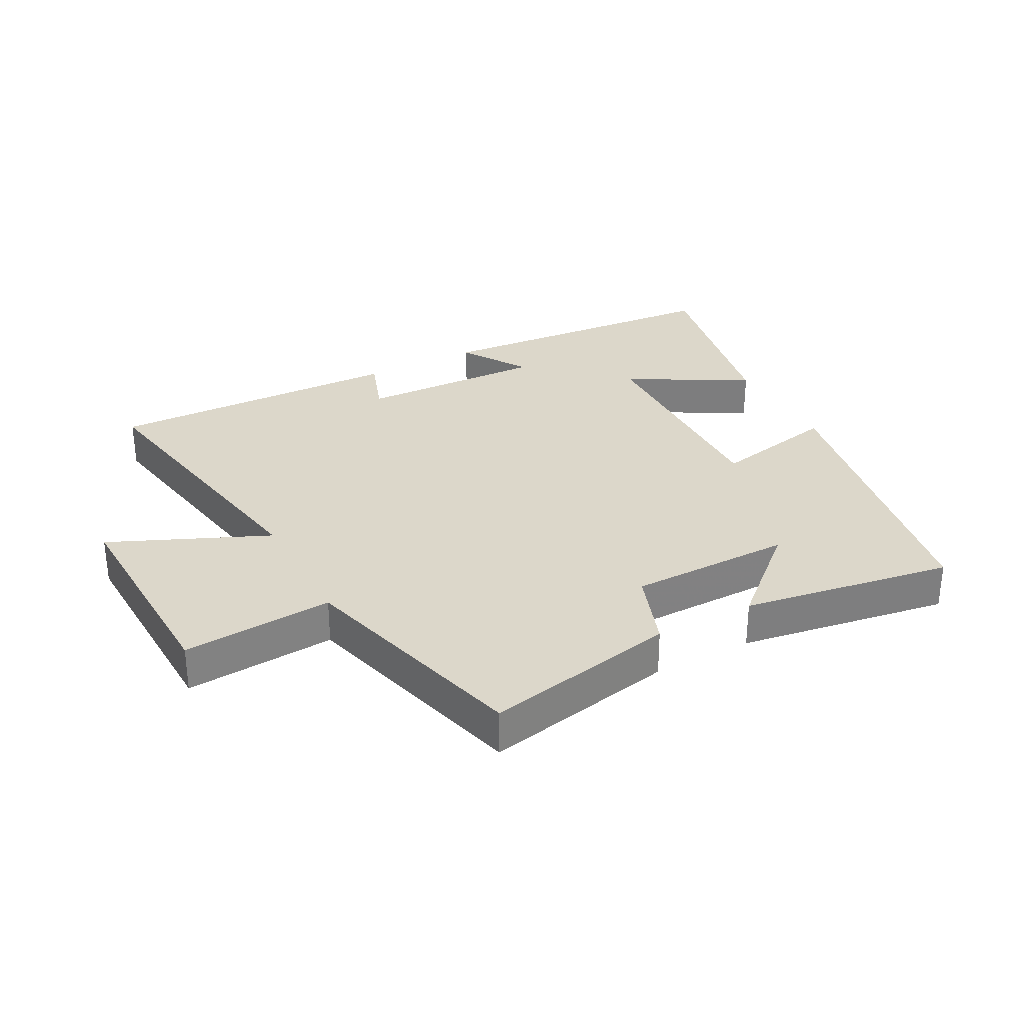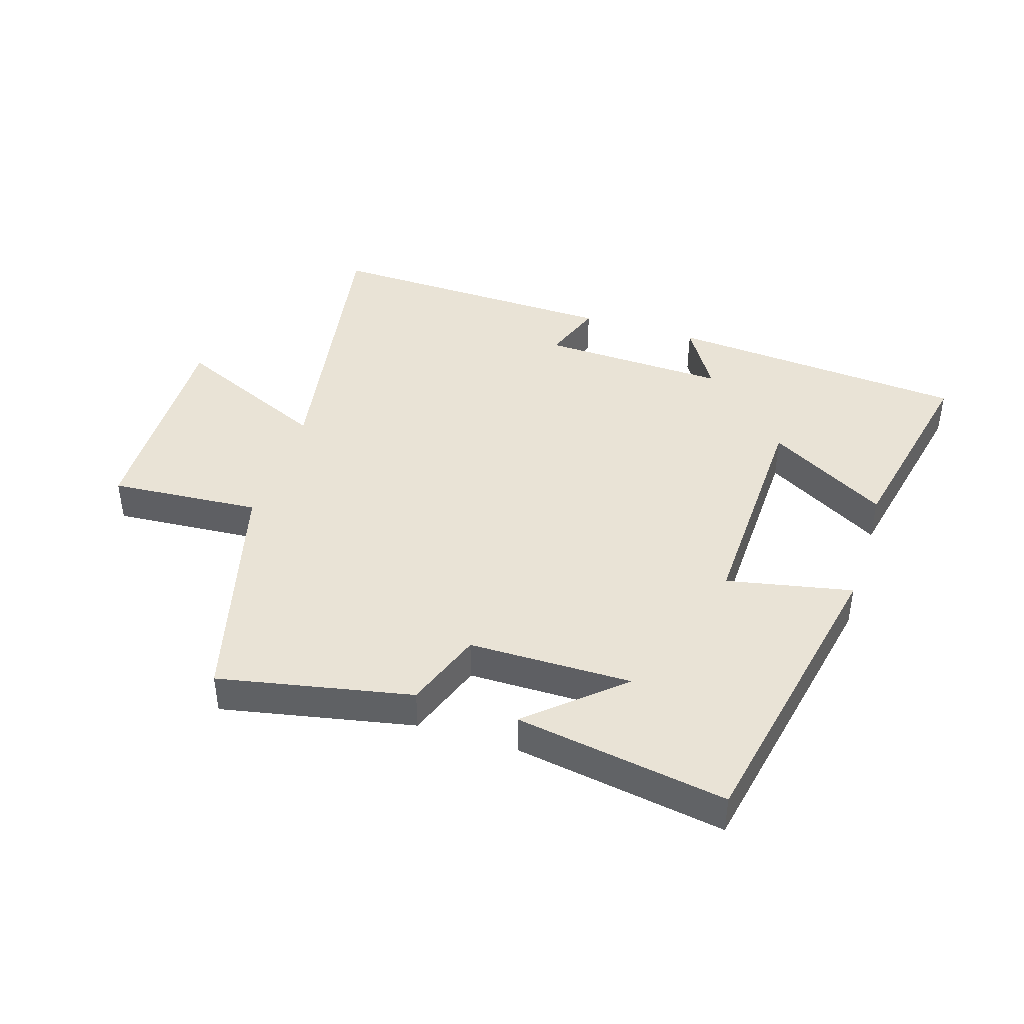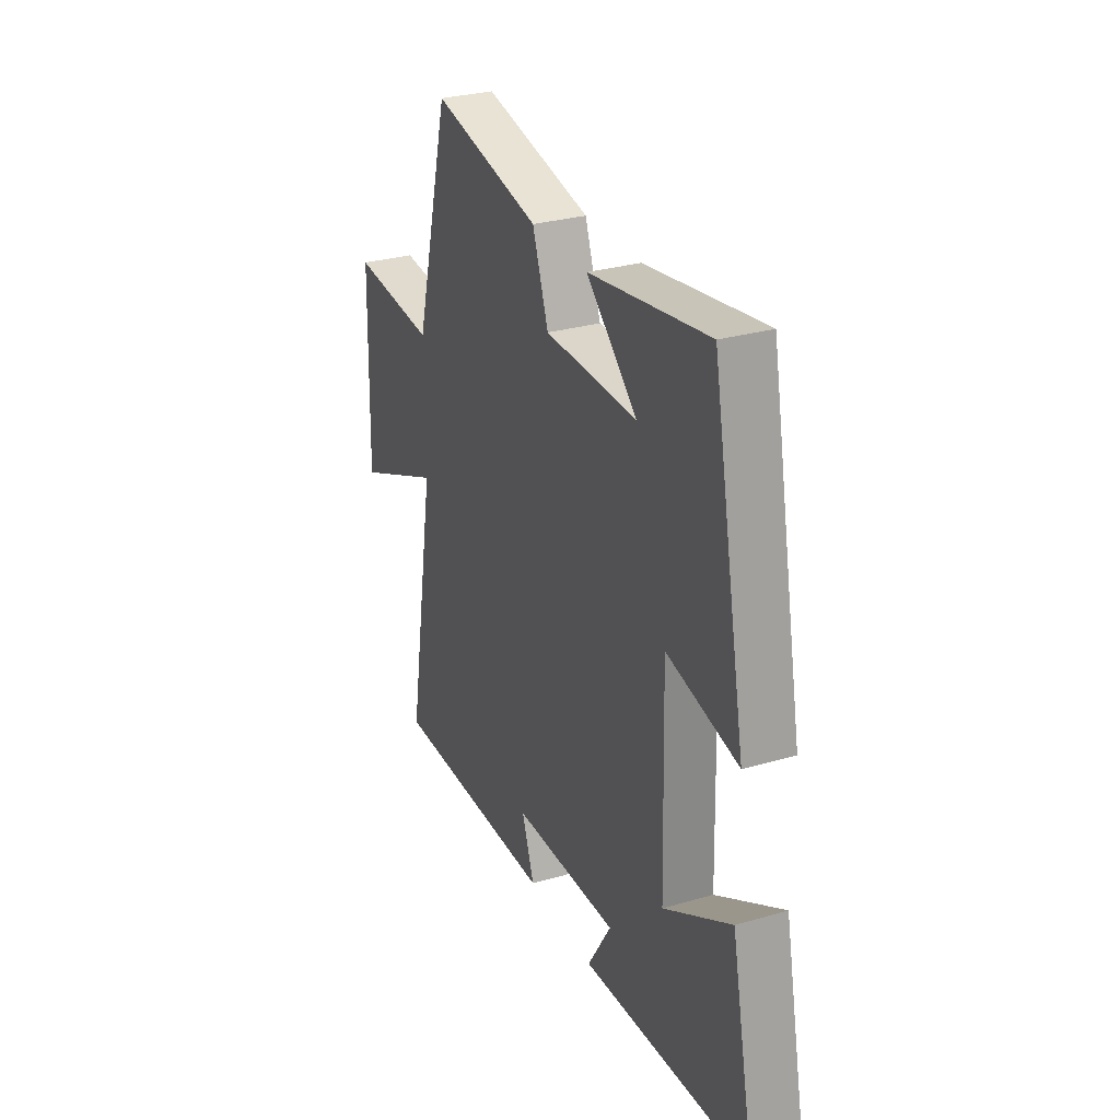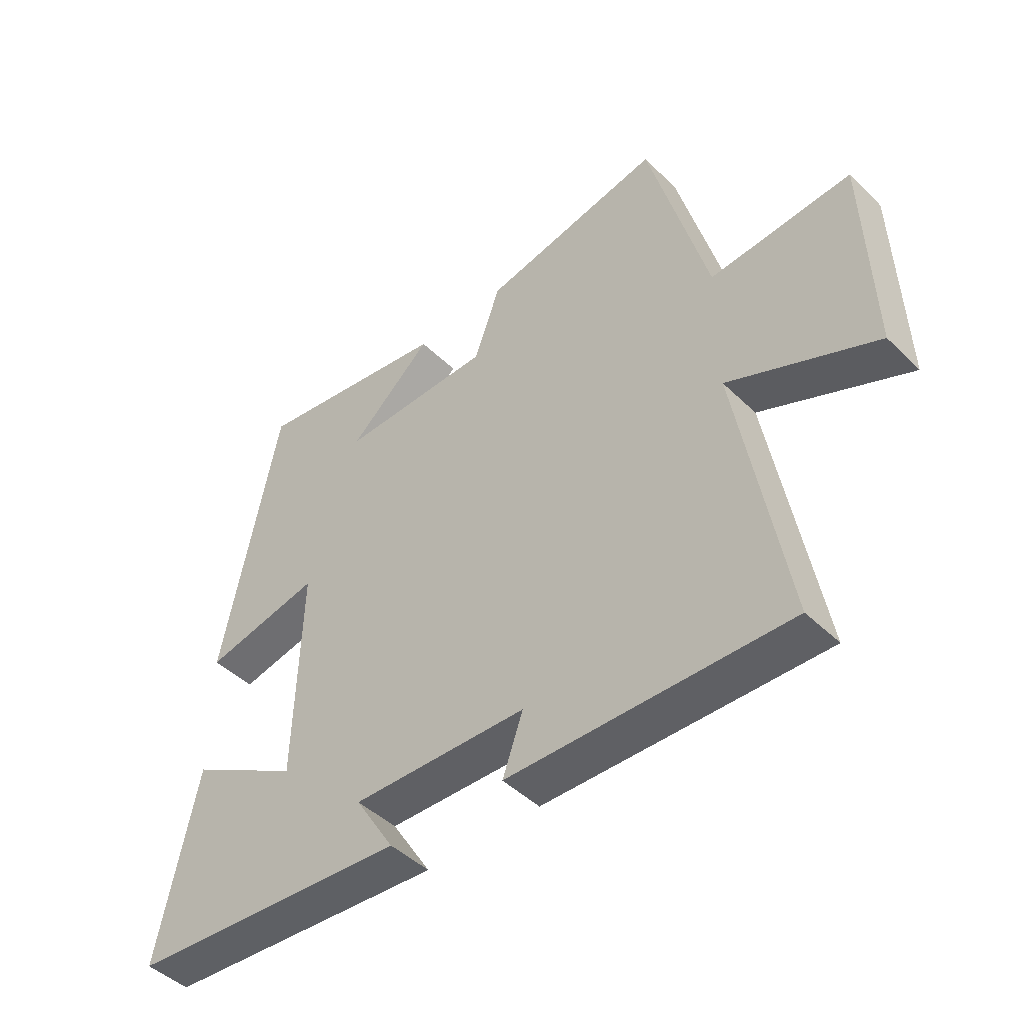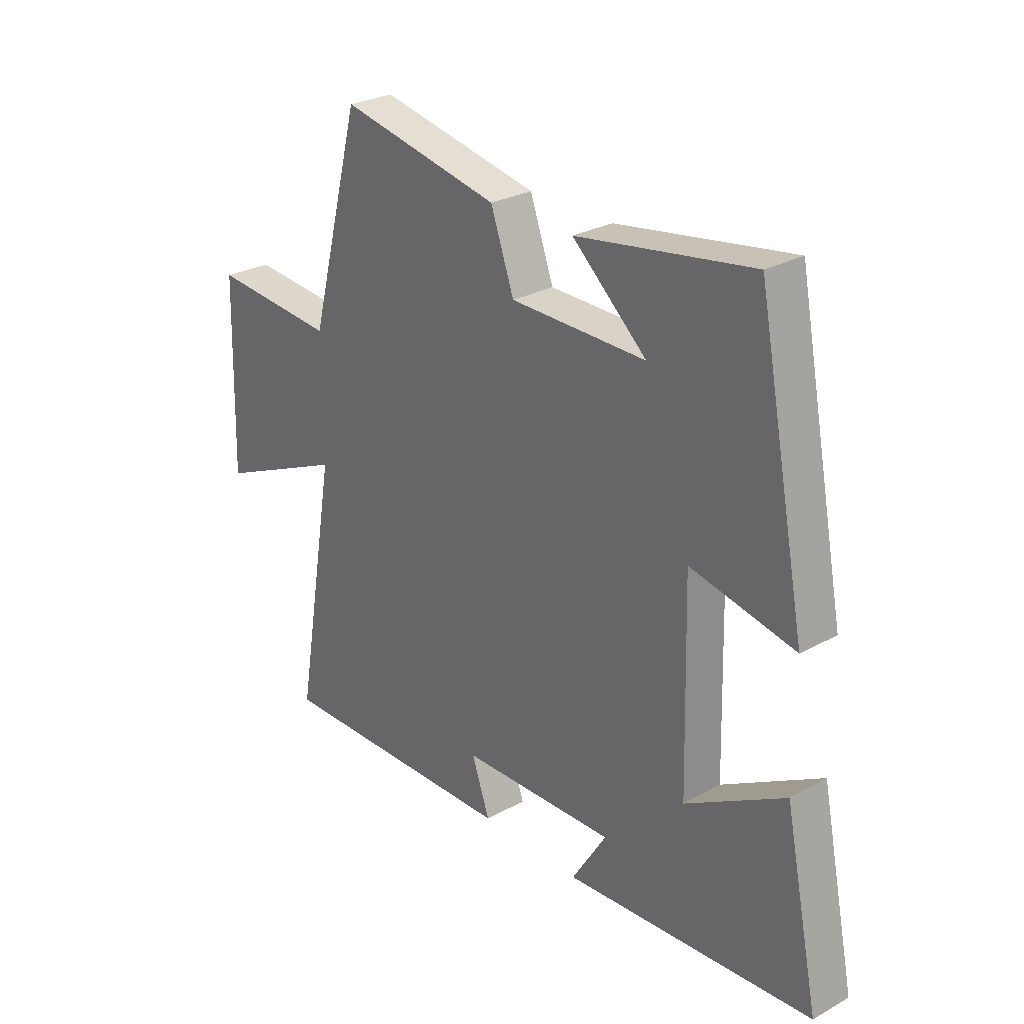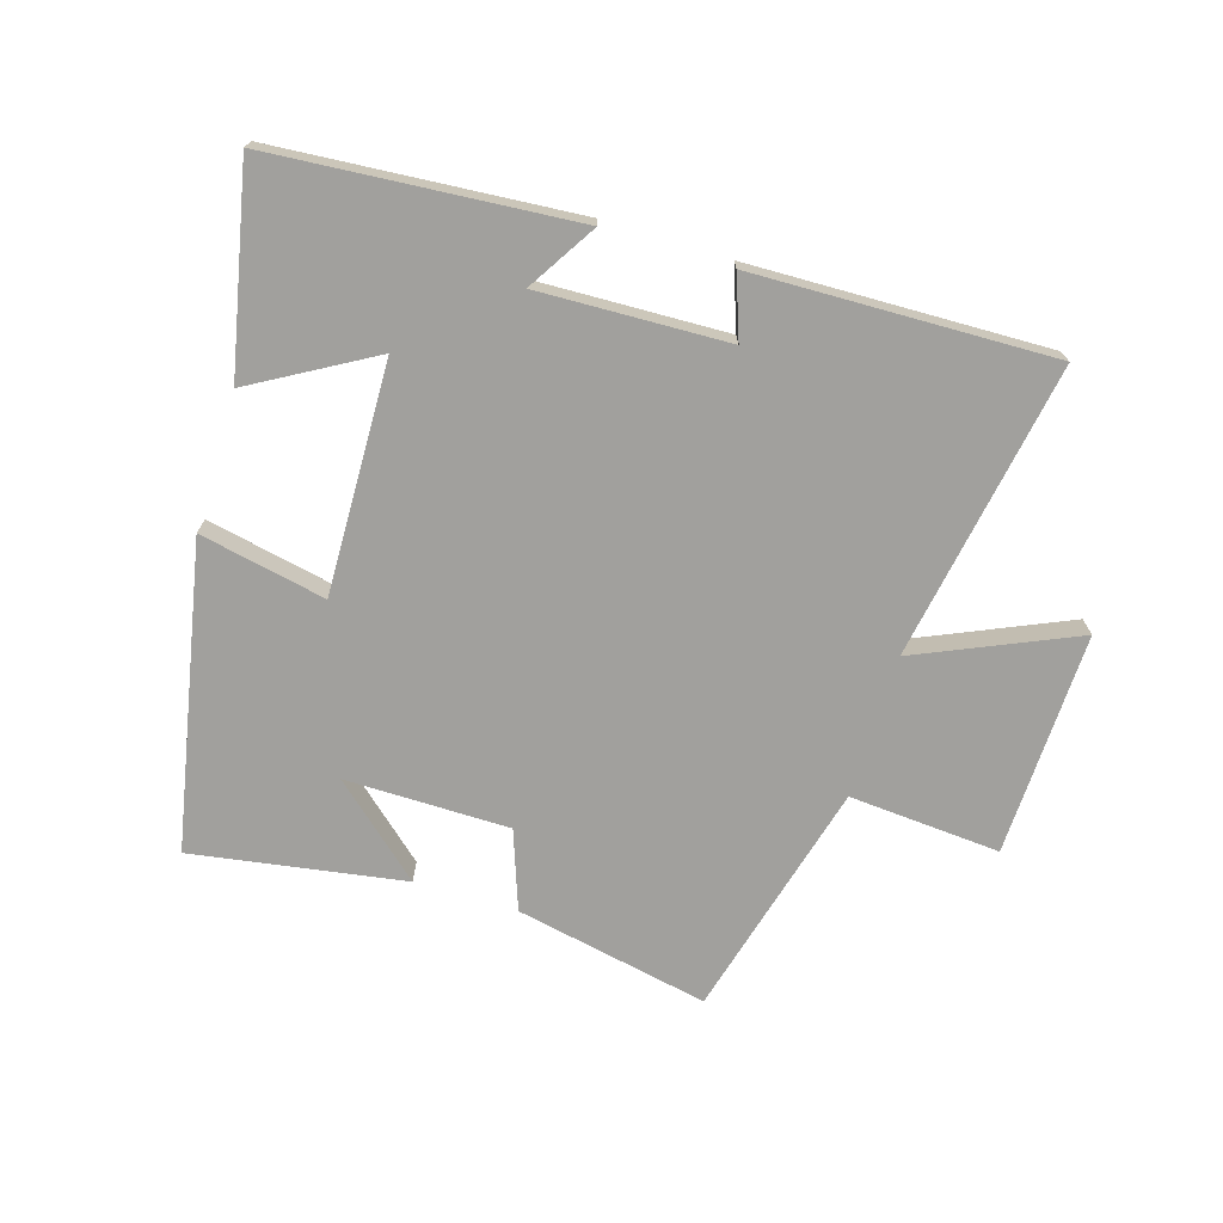
<metadata>
{"format":"obj","ext":"obj","renderer":"f3d","projection":"perspective","resolution":1024,"background":"white","views":[{"elev":30.7,"azim":-28.2,"up":"+Y"},{"elev":42.3,"azim":17.7,"up":"+Y"},{"elev":29.4,"azim":66.8,"up":"+Z"},{"elev":-46.1,"azim":-137.7,"up":"+Z"},{"elev":27.5,"azim":49.6,"up":"+Z"},{"elev":-71.6,"azim":163.0,"up":"+Y"}]}
</metadata>
<code>
v -0.4 0.07 0.562
v -0.093 0.07 0.5
v -0.048 0.07 0.375
v 0.212 0.07 0.373
v 0.069 0.07 0.5
v 0.405 0.07 0.554
v 0.5 0.07 0.073
v 0.3 0.07 0.114
v 0.31 0.07 -0.252
v 0.5 0.07 -0.143
v 0.567 0.07 -0.463
v 0.089 0.07 -0.5
v 0.156 0.07 -0.392
v -0.142 0.07 -0.402
v -0.107 0.07 -0.5
v -0.581 0.07 -0.512
v -0.5 0.07 -0.042
v -0.75 0.07 -0.152
v -0.74 0.07 0.202
v -0.5 0.07 0.184
v -0.4 0 0.562
v -0.093 0 0.5
v -0.048 0 0.375
v 0.212 0 0.373
v 0.069 0 0.5
v 0.405 0 0.554
v 0.5 0 0.073
v 0.3 0 0.114
v 0.31 0 -0.252
v 0.5 0 -0.143
v 0.567 0 -0.463
v 0.089 0 -0.5
v 0.156 0 -0.392
v -0.142 0 -0.402
v -0.107 0 -0.5
v -0.581 0 -0.512
v -0.5 0 -0.042
v -0.75 0 -0.152
v -0.74 0 0.202
v -0.5 0 0.184
f 17 18 19 20
f 1 2 3
f 20 1 3
f 17 20 3
f 14 15 16 17
f 17 3 4
f 14 17 4
f 13 14 4
f 11 12 13
f 10 11 13
f 9 10 13
f 8 9 13 4
f 7 8 4
f 6 7 4
f 4 5 6
f 40 39 38 37
f 23 22 21
f 23 21 40
f 23 40 37
f 37 36 35 34
f 24 23 37
f 24 37 34
f 24 34 33
f 33 32 31
f 33 31 30
f 33 30 29
f 24 33 29 28
f 24 28 27
f 24 27 26
f 26 25 24
f 1 21 22 2
f 2 22 23 3
f 3 23 24 4
f 4 24 25 5
f 5 25 26 6
f 6 26 27 7
f 7 27 28 8
f 8 28 29 9
f 9 29 30 10
f 10 30 31 11
f 11 31 32 12
f 12 32 33 13
f 13 33 34 14
f 14 34 35 15
f 15 35 36 16
f 16 36 37 17
f 17 37 38 18
f 18 38 39 19
f 19 39 40 20
f 20 40 21 1

</code>
